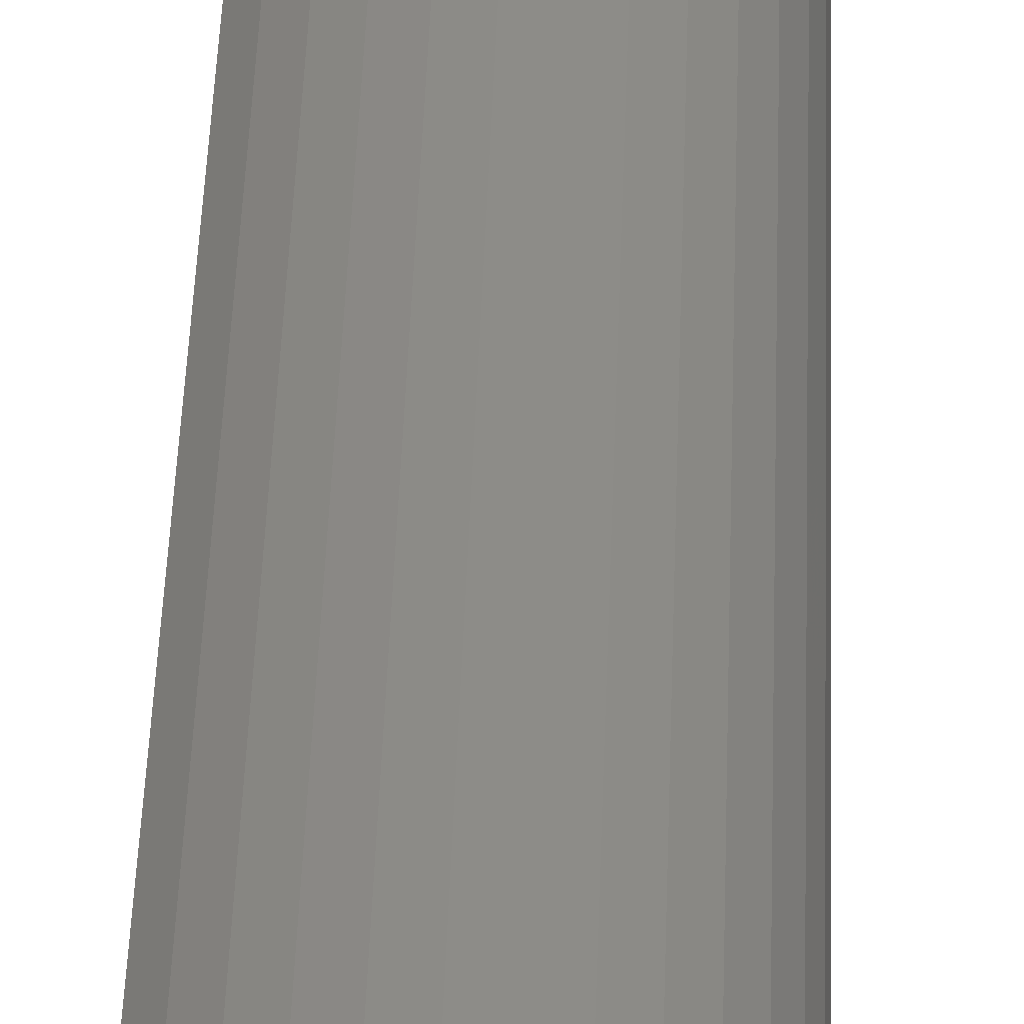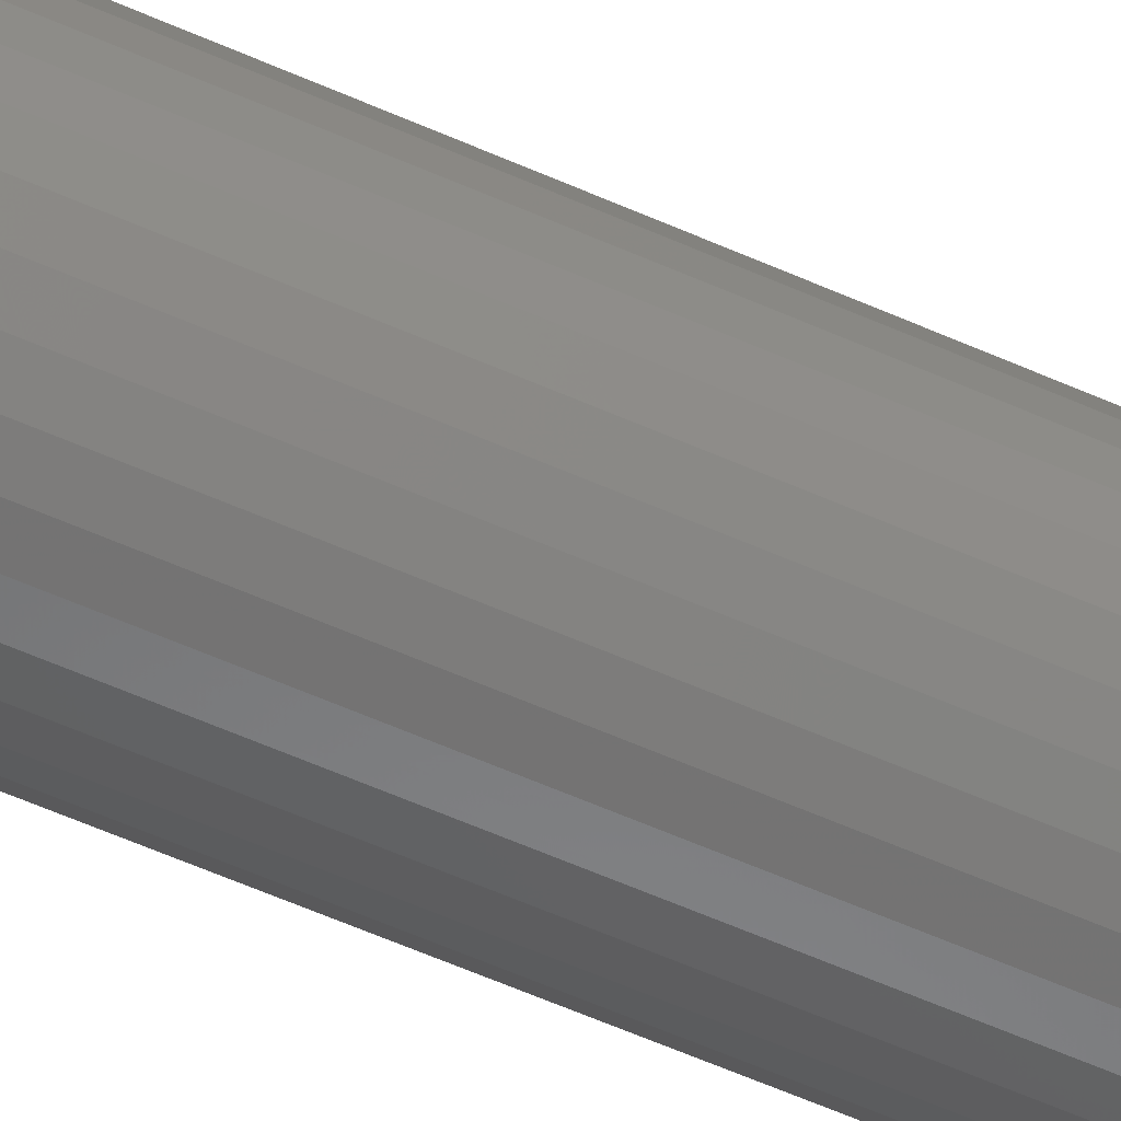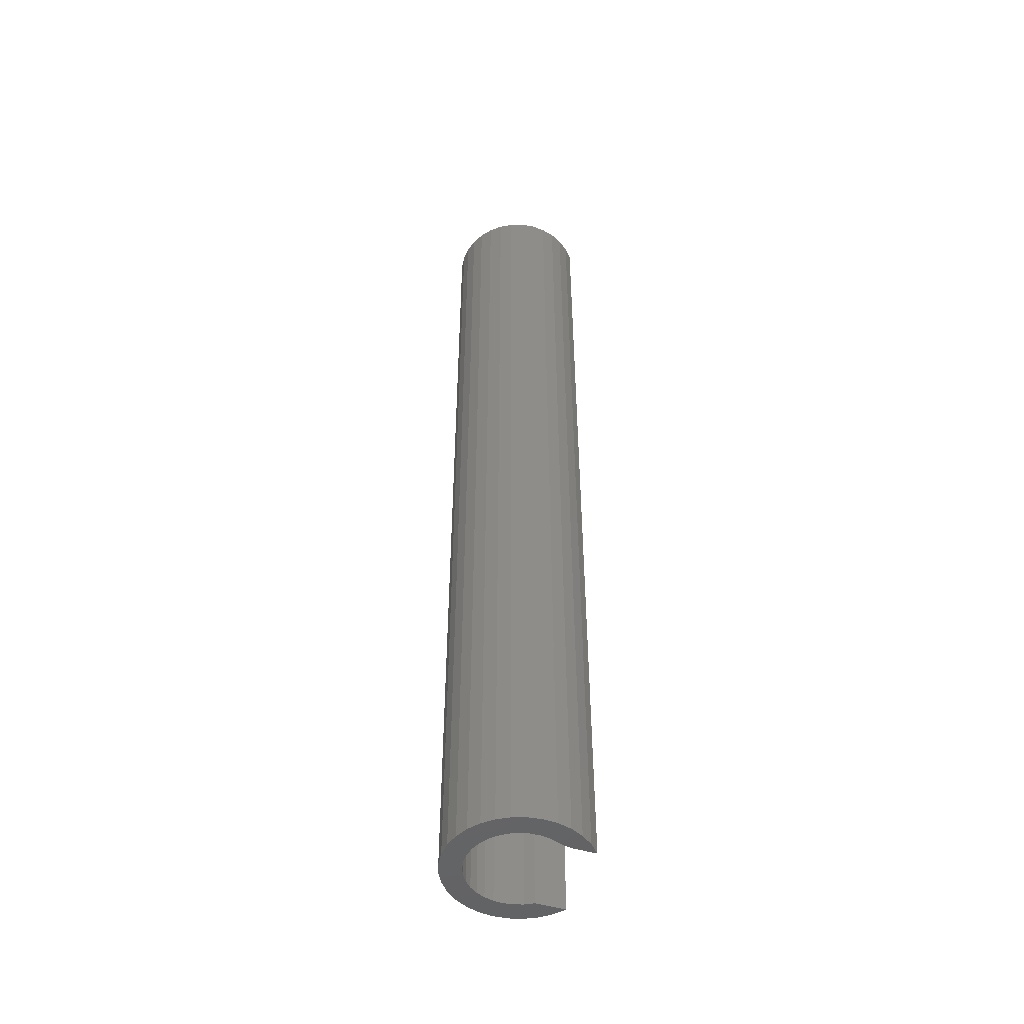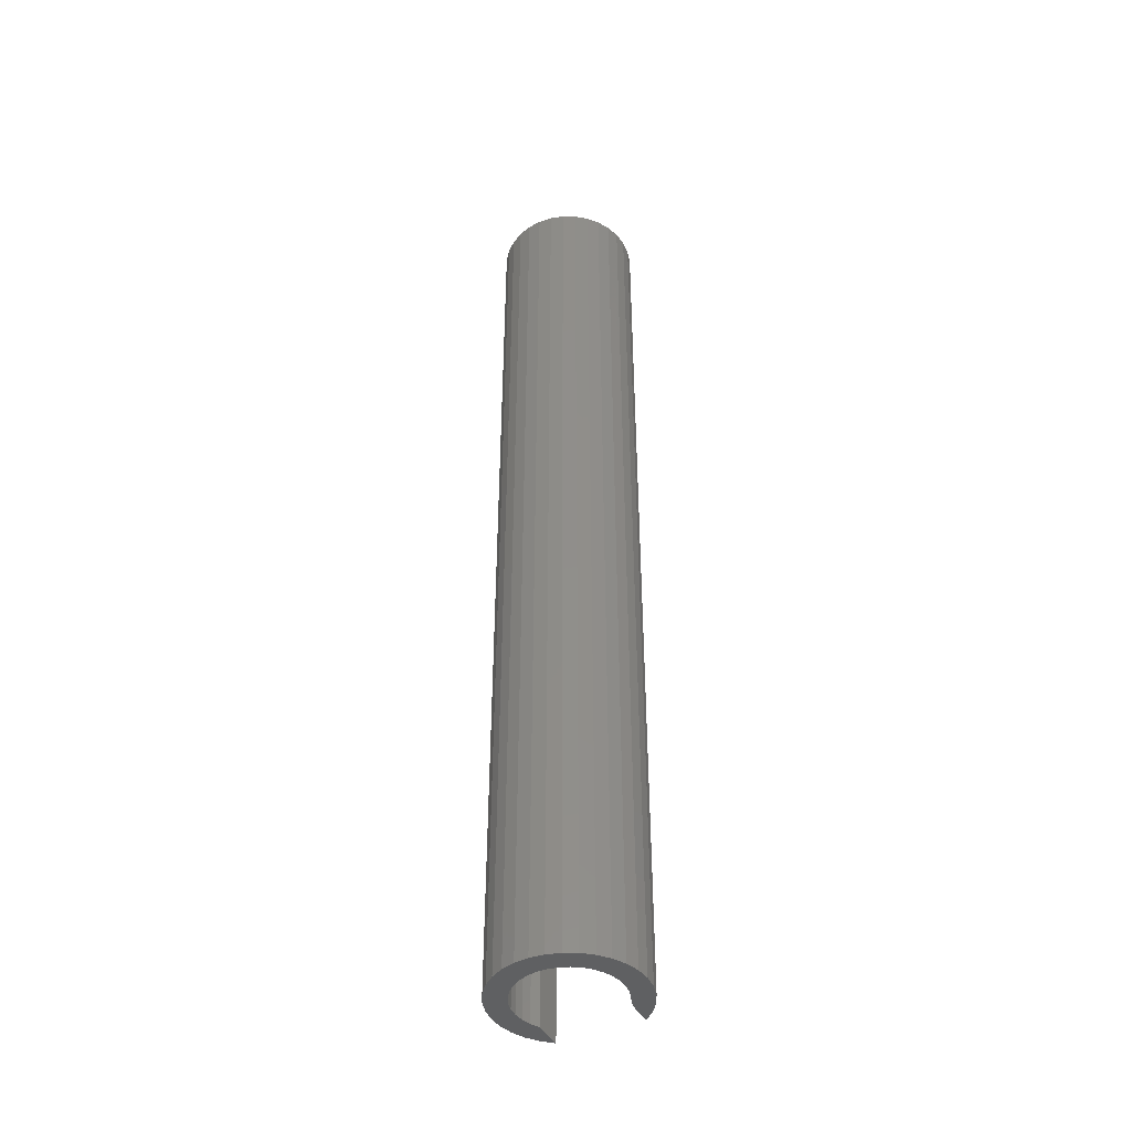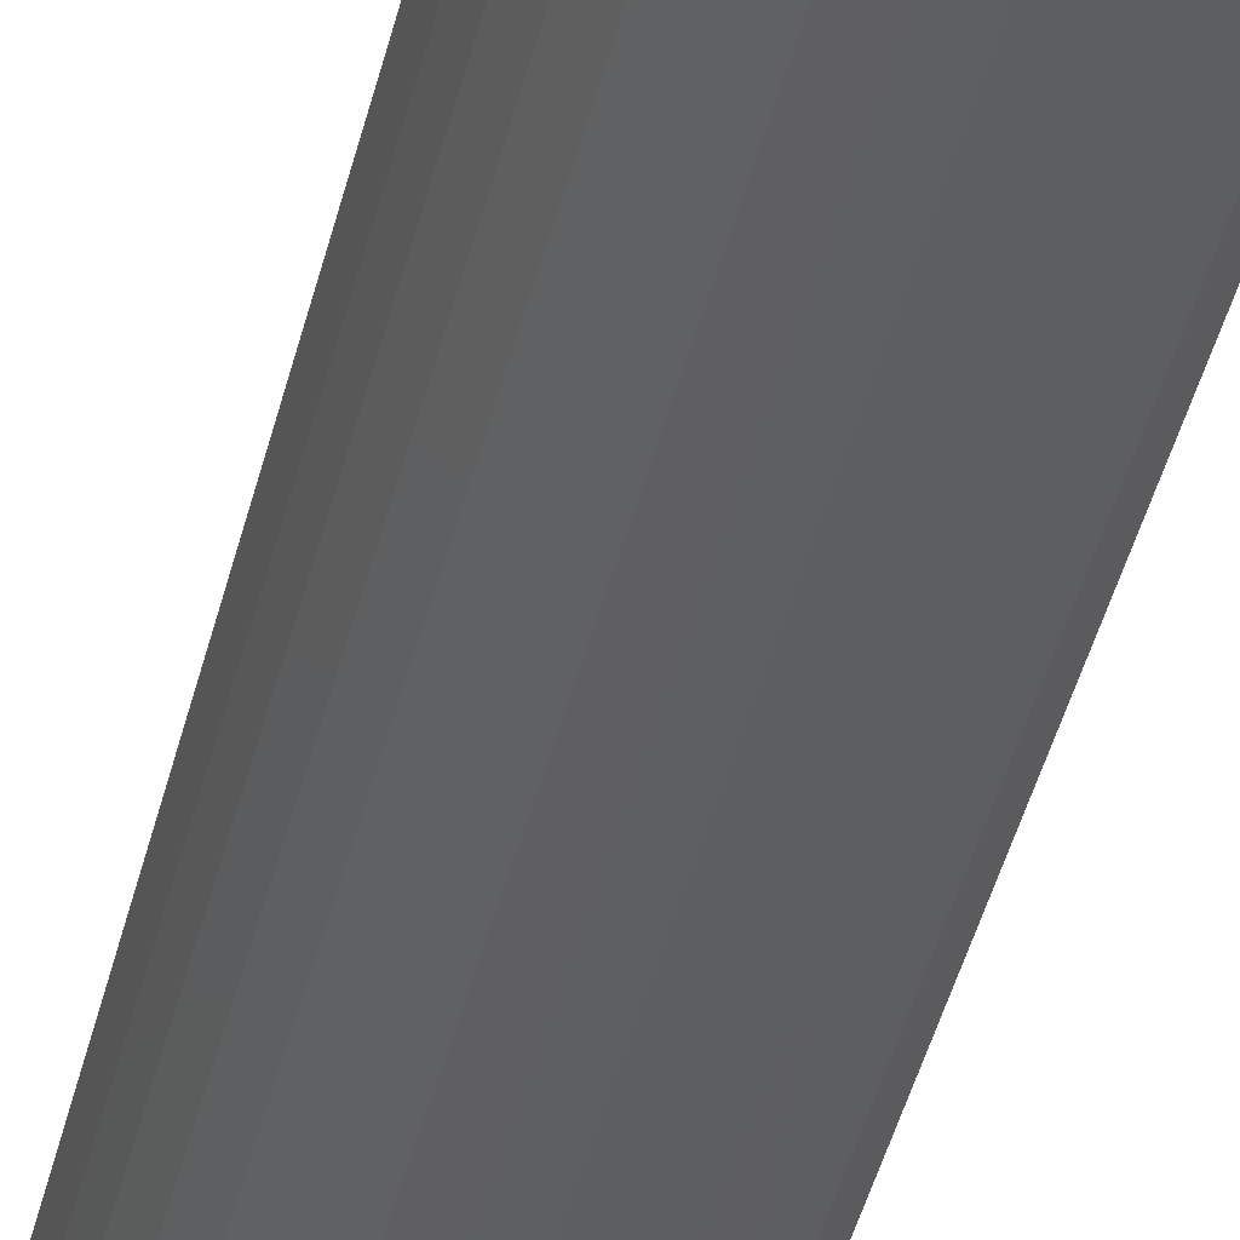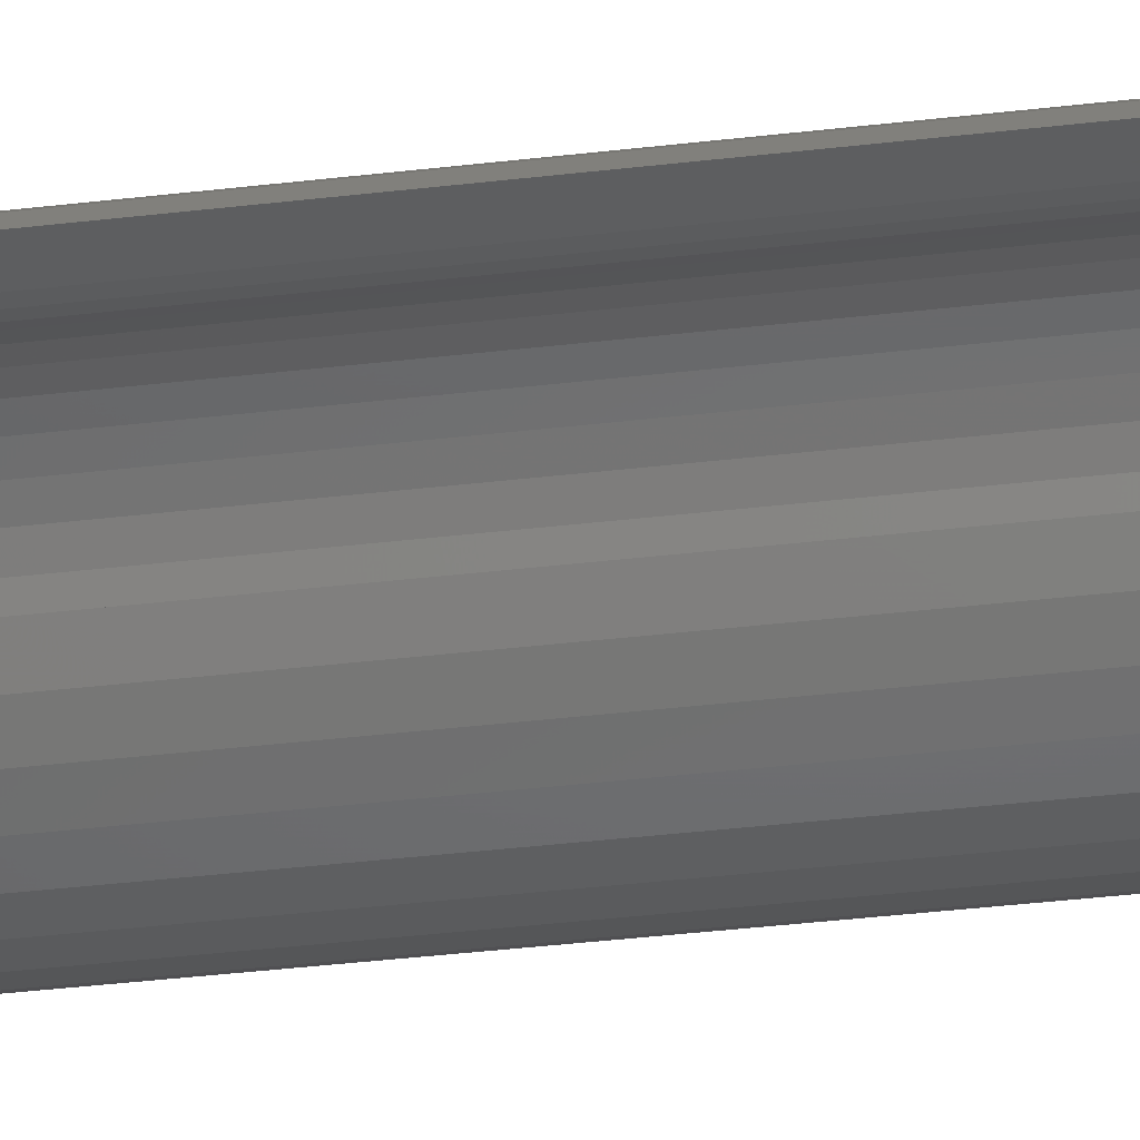
<metadata>
{"format":"stl","ext":"stl","renderer":"f3d","projection":"perspective","resolution":1024,"background":"white","views":[{"elev":35.4,"azim":-178.4,"up":"+Z"},{"elev":-59.2,"azim":-114.6,"up":"+Z"},{"elev":-49.4,"azim":-17.7,"up":"+Y"},{"elev":-43.2,"azim":-63.0,"up":"+Y"},{"elev":-36.1,"azim":-11.6,"up":"+Z"},{"elev":-33.3,"azim":99.6,"up":"+Z"}]}
</metadata>
<code>
# stl→obj: 106 verts, 208 faces
v 0.04605 -0.7266 -0.03125
v 0.0171 -0.7266 -0.03467
v 0.03915 -0.7266 -0.03908
v 0.02344 -0.7266 -0.03125
v 0.01024 -0.7266 -0.03683
v 0.003089 -0.7266 -0.03766
v -0.02841 -0.7266 -0.0441
v 0.03086 -0.7266 -0.04544
v -0.01928 -0.7266 -0.04916
v 0.02151 -0.7266 -0.05009
v -0.009344 -0.7266 -0.05238
v 0.01144 -0.7266 -0.05285
v 0.001025 -0.7266 -0.05362
v -0.02841 -0.7266 0.04492
v -0.002813 -0.7266 0.03815
v 0.004379 -0.7266 0.03843
v -0.0164 -0.7266 0.03359
v -0.04294 -0.7266 0.03006
v -0.02231 -0.7266 0.02948
v -0.02734 -0.7266 0.02434
v -0.0478 -0.7266 0.02081
v -0.03131 -0.7266 0.01834
v -0.05079 -0.7266 0.01081
v -0.03409 -0.7266 0.0117
v -0.03556 -0.7266 0.004652
v -0.0518 -0.7266 0.0004112
v -0.03568 -0.7266 -0.002544
v -0.05079 -0.7266 -0.009983
v -0.03445 -0.7266 -0.009635
v -0.0319 -0.7266 -0.01637
v -0.0478 -0.7266 -0.01999
v -0.02813 -0.7266 -0.0225
v -0.04294 -0.7266 -0.02923
v -0.02328 -0.7266 -0.02781
v -0.01751 -0.7266 -0.03212
v -0.0364 -0.7266 -0.03737
v -0.01104 -0.7266 -0.03526
v -0.004089 -0.7266 -0.03713
v 0.001025 -0.7266 0.05445
v -0.009344 -0.7266 0.0532
v -0.01928 -0.7266 0.04999
v 0.01144 -0.7266 0.05367
v 0.02151 -0.7266 0.05091
v 0.03086 -0.7266 0.04626
v -0.0364 -0.7266 0.03819
v -0.009822 -0.7266 0.03651
v 0.03915 -0.7266 0.03991
v 0.0115 -0.7266 0.03736
v 0.01828 -0.7266 0.03497
v 0.0225 -0.7266 0.03337
v 0.02691 -0.7266 0.0324
v 0.03141 -0.7266 0.03207
v 0.04605 -0.7266 0.03207
v 0.03915 -1.622e-19 -0.03908
v 0.0171 -1.265e-18 -0.03467
v 0.04605 1.412e-18 -0.03125
v 0.02344 0 -0.03125
v 0.01024 -1.829e-18 -0.03683
v 0.003089 -2.327e-18 -0.03766
v -0.02841 -4.694e-18 -0.0441
v 0.03086 -1.077e-18 -0.04544
v -0.01928 -4.44e-18 -0.04916
v 0.02151 -1.951e-18 -0.05009
v -0.009344 -4.021e-18 -0.05238
v 0.01144 -2.752e-18 -0.05285
v 0.001025 -3.451e-18 -0.05362
v 0.004379 2.505e-18 0.03843
v -0.002813 2.038e-18 0.03815
v -0.02841 8.649e-19 0.04492
v -0.02231 2.799e-19 0.02948
v -0.04294 -9.71e-19 0.03006
v -0.0164 9.055e-19 0.03359
v -0.02734 -3.556e-19 0.02434
v -0.0478 -1.852e-18 0.02081
v -0.03131 -9.785e-19 0.01834
v -0.05079 -2.663e-18 0.01081
v -0.03409 -1.566e-18 0.0117
v -0.03556 -2.098e-18 0.004652
v -0.0518 -3.375e-18 0.0004112
v -0.03568 -2.555e-18 -0.002544
v -0.05079 -3.961e-18 -0.009983
v -0.03445 -2.921e-18 -0.009635
v -0.0319 -3.182e-18 -0.01637
v -0.0478 -4.4e-18 -0.01999
v -0.02813 -3.33e-18 -0.0225
v -0.04294 -4.674e-18 -0.02923
v -0.02328 -3.359e-18 -0.02781
v -0.01751 -3.268e-18 -0.03212
v -0.0364 -4.773e-18 -0.03737
v -0.01104 -3.06e-18 -0.03526
v -0.004089 -2.742e-18 -0.03713
v -0.01928 1.752e-18 0.04999
v -0.009344 2.573e-18 0.0532
v 0.001025 3.298e-18 0.05445
v 0.01144 3.9e-18 0.05367
v 0.02151 4.357e-18 0.05091
v 0.03086 4.65e-18 0.04626
v -0.0364 -5.407e-20 0.03819
v -0.009822 1.499e-18 0.03651
v 0.03915 4.771e-18 0.03991
v 0.04605 4.713e-18 0.03207
v 0.03141 4.453e-18 0.03207
v 0.02691 4.192e-18 0.0324
v 0.0225 3.977e-18 0.03337
v 0.01828 3.157e-18 0.03497
v 0.0115 2.883e-18 0.03736
f 1 2 3
f 1 4 2
f 3 2 5
f 3 5 6
f 3 6 7
f 3 7 8
f 8 7 9
f 8 9 10
f 10 9 11
f 10 11 12
f 12 11 13
f 14 15 16
f 17 18 19
f 20 19 18
f 18 21 20
f 20 21 22
f 22 21 23
f 22 23 24
f 25 24 23
f 23 26 25
f 25 26 27
f 27 26 28
f 27 28 29
f 30 29 28
f 28 31 30
f 30 31 32
f 32 31 33
f 33 34 32
f 35 34 33
f 33 36 35
f 37 35 36
f 37 36 38
f 38 36 7
f 7 6 38
f 39 40 41
f 42 39 41
f 42 41 43
f 44 43 41
f 41 14 44
f 45 18 17
f 45 17 46
f 45 46 15
f 45 15 14
f 47 44 14
f 47 14 16
f 47 16 48
f 47 48 49
f 47 49 50
f 47 50 51
f 47 51 52
f 47 52 53
f 54 55 56
f 55 57 56
f 58 55 54
f 59 58 54
f 60 59 54
f 61 60 54
f 62 60 61
f 63 62 61
f 64 62 63
f 65 64 63
f 66 64 65
f 67 68 69
f 70 71 72
f 71 70 73
f 73 74 71
f 75 74 73
f 76 74 75
f 77 76 75
f 76 77 78
f 78 79 76
f 80 79 78
f 81 79 80
f 82 81 80
f 81 82 83
f 83 84 81
f 85 84 83
f 86 84 85
f 85 87 86
f 86 87 88
f 88 89 86
f 89 88 90
f 91 89 90
f 60 89 91
f 91 59 60
f 92 93 94
f 92 94 95
f 96 92 95
f 92 96 97
f 97 69 92
f 98 69 68
f 98 68 99
f 98 99 72
f 98 72 71
f 100 101 102
f 100 102 103
f 100 103 104
f 100 104 105
f 100 105 106
f 100 106 67
f 100 67 69
f 100 69 97
f 101 53 102
f 102 53 52
f 80 29 82
f 82 29 30
f 82 30 83
f 83 30 32
f 83 32 85
f 85 32 34
f 85 34 87
f 87 34 35
f 87 35 88
f 88 35 37
f 88 37 90
f 90 37 38
f 90 38 91
f 91 38 6
f 91 6 59
f 59 6 5
f 59 5 58
f 58 5 2
f 58 2 55
f 55 2 4
f 55 4 57
f 29 80 27
f 27 80 78
f 27 78 25
f 25 78 77
f 25 77 24
f 24 77 75
f 24 75 22
f 22 75 73
f 22 73 20
f 20 73 70
f 20 70 19
f 19 70 72
f 19 72 17
f 17 72 99
f 17 99 46
f 46 99 68
f 46 68 15
f 15 68 67
f 15 67 16
f 16 67 106
f 16 106 48
f 48 106 105
f 48 105 49
f 49 105 50
f 50 105 104
f 50 104 51
f 51 104 103
f 51 103 52
f 52 103 102
f 57 4 56
f 56 4 1
f 56 1 54
f 54 1 3
f 54 3 61
f 61 3 8
f 61 8 63
f 63 8 10
f 63 10 65
f 65 10 12
f 65 12 66
f 66 12 13
f 66 13 64
f 64 13 11
f 64 11 62
f 62 11 9
f 62 9 60
f 60 9 7
f 60 7 89
f 89 7 36
f 89 36 86
f 86 36 33
f 86 33 84
f 84 33 31
f 84 31 81
f 81 31 28
f 81 28 79
f 79 28 26
f 79 26 76
f 76 26 23
f 76 23 74
f 74 23 21
f 74 21 71
f 71 21 18
f 71 18 98
f 98 18 45
f 98 45 69
f 69 45 14
f 69 14 92
f 92 14 41
f 92 41 93
f 93 41 40
f 93 40 94
f 94 40 39
f 94 39 95
f 95 39 42
f 95 42 96
f 96 42 43
f 96 43 97
f 97 43 44
f 97 44 100
f 100 44 47
f 100 47 101
f 101 47 53

</code>
